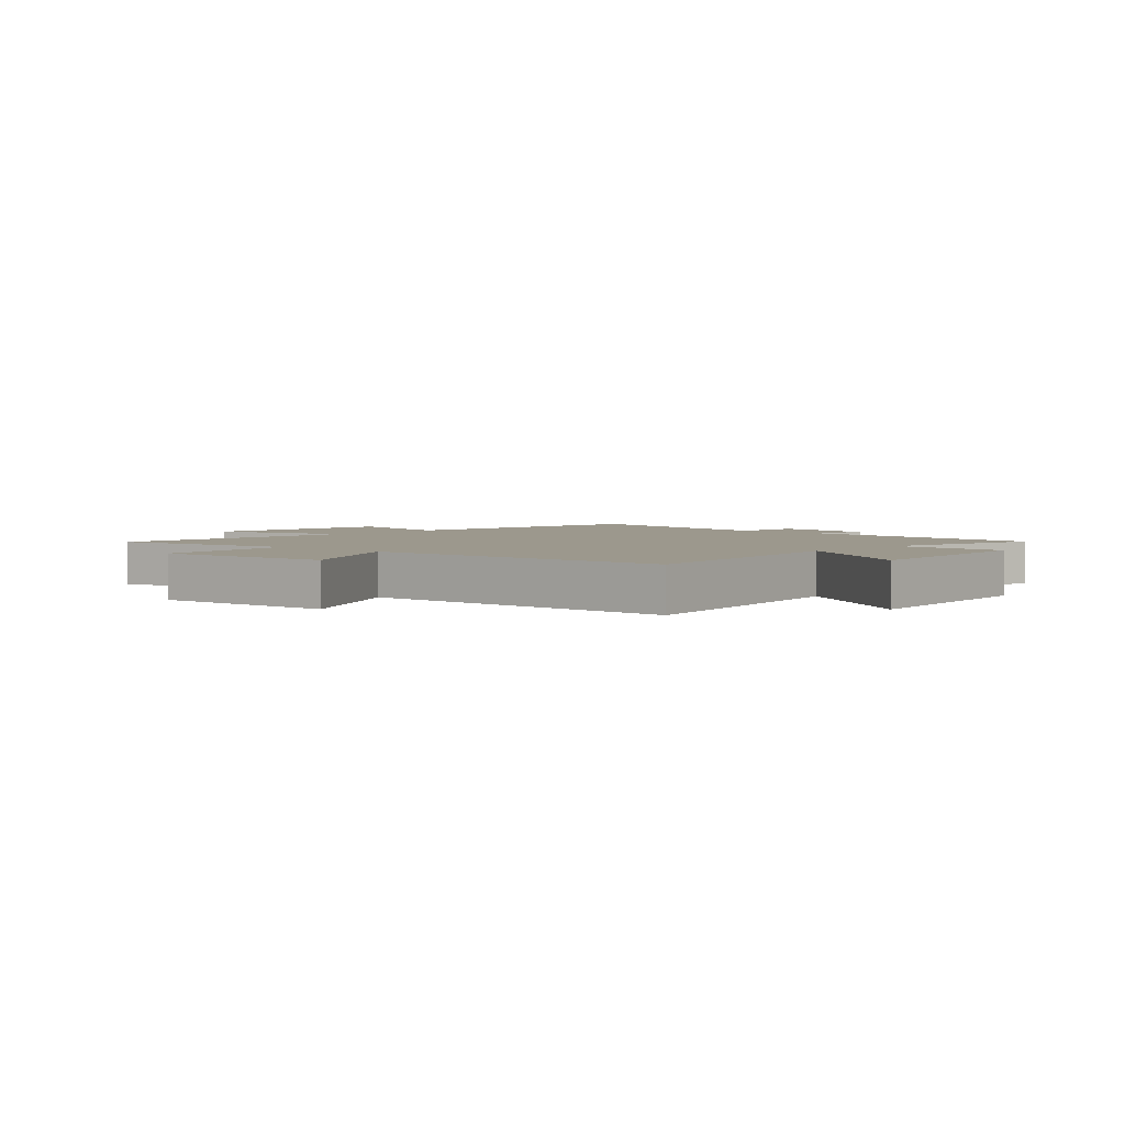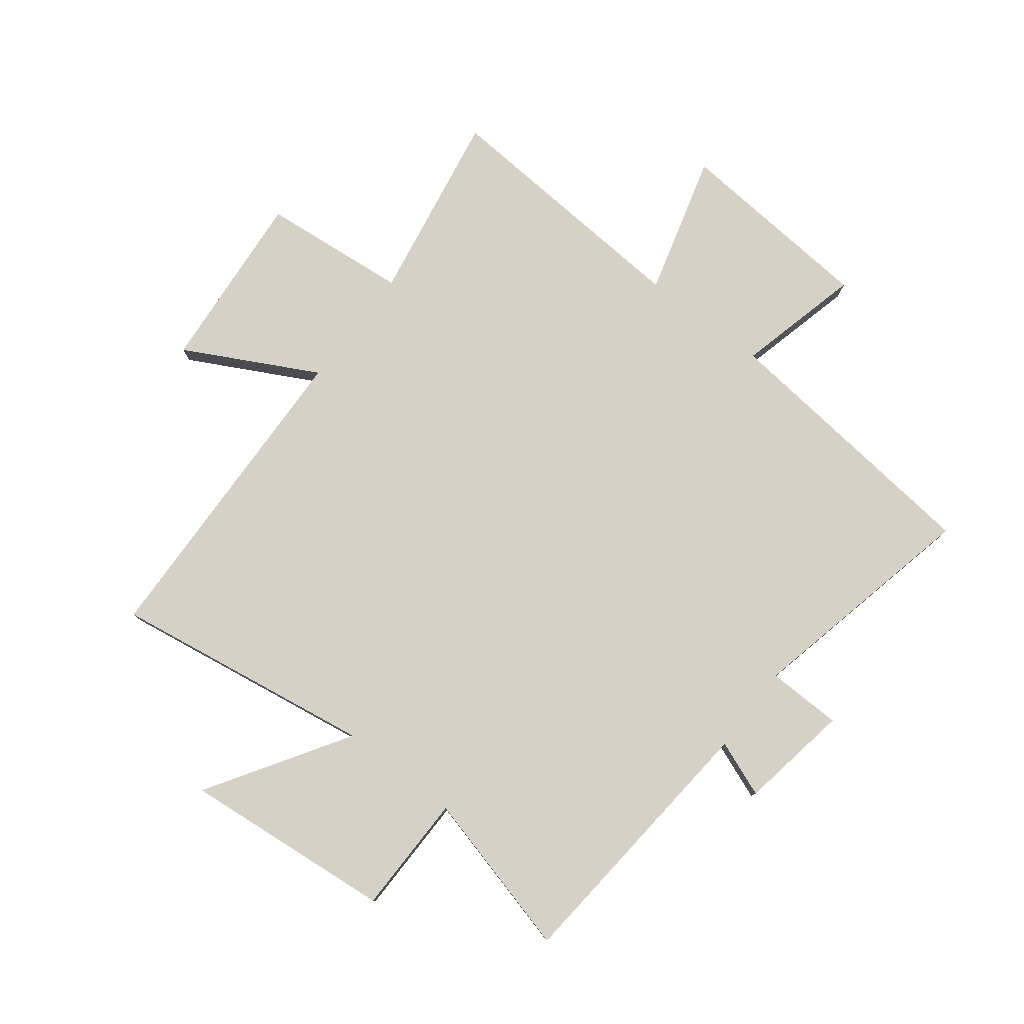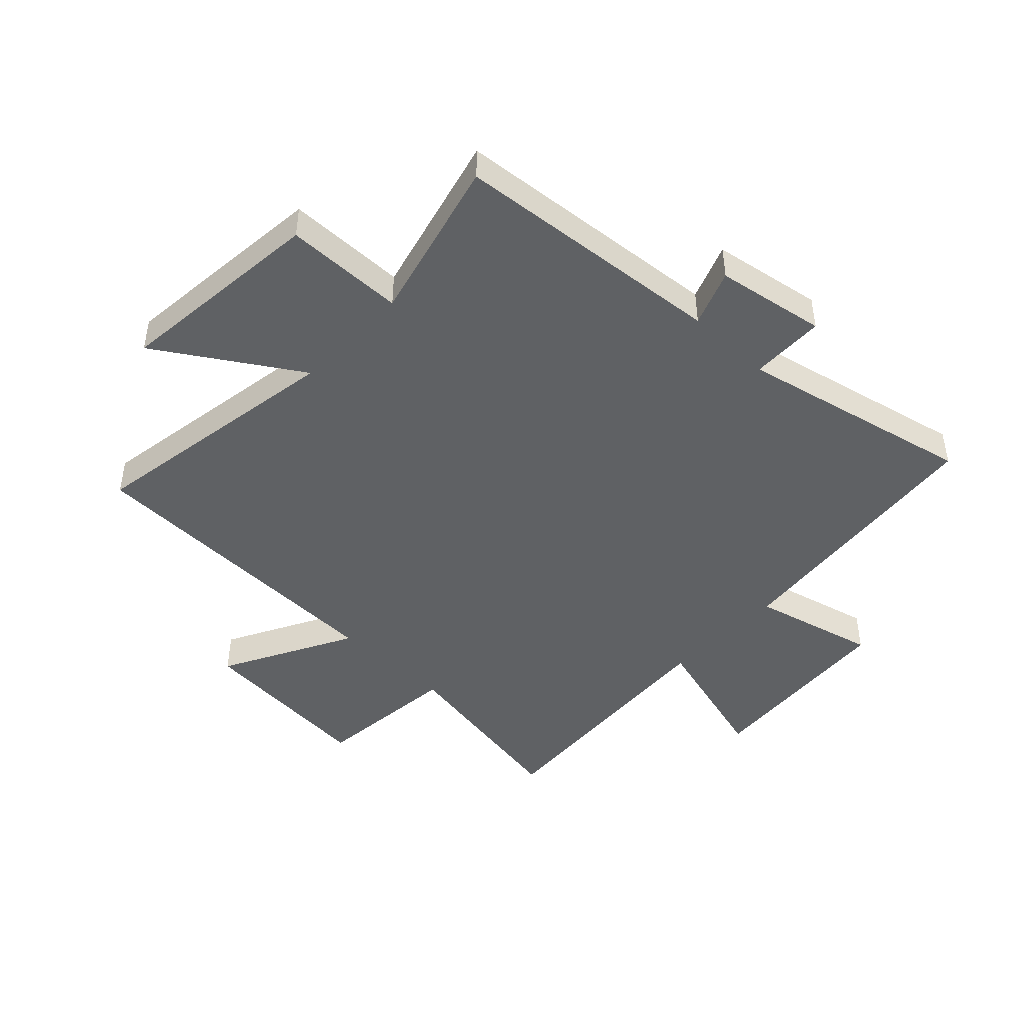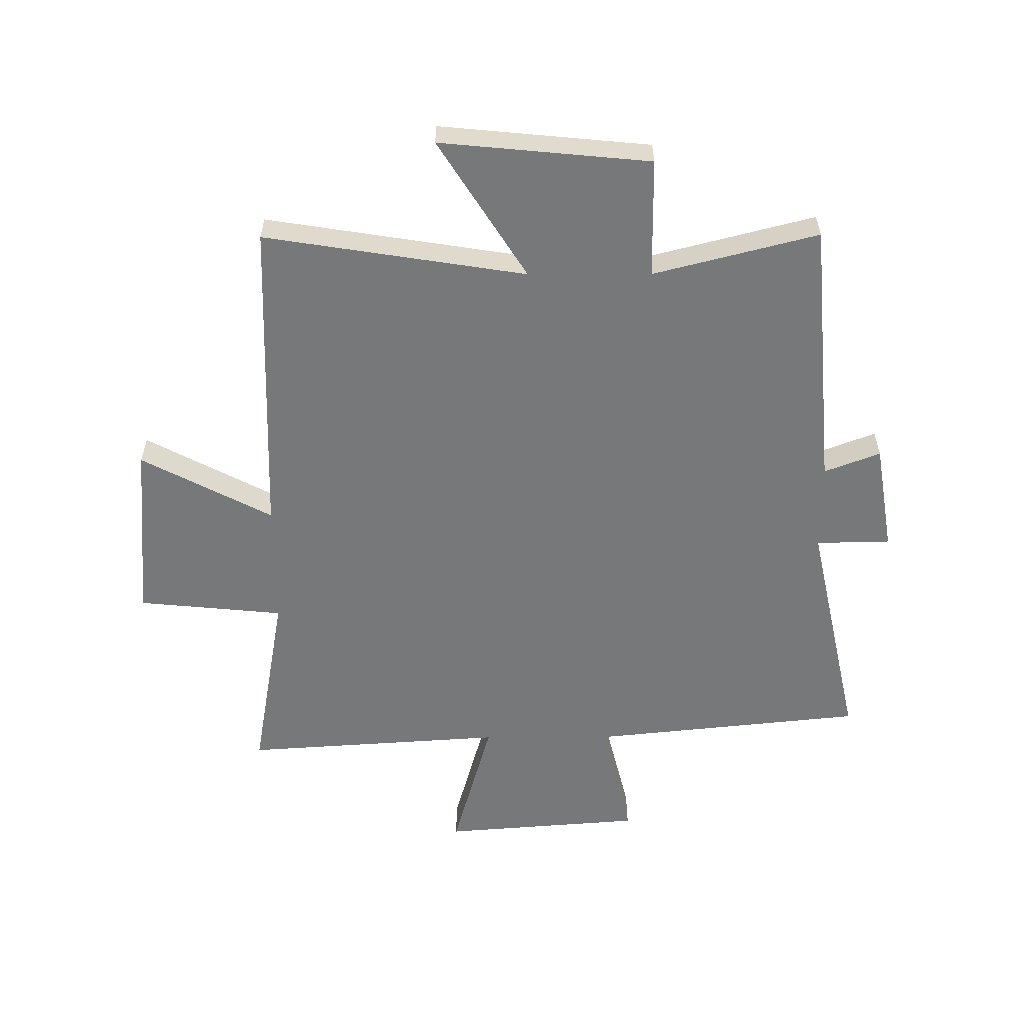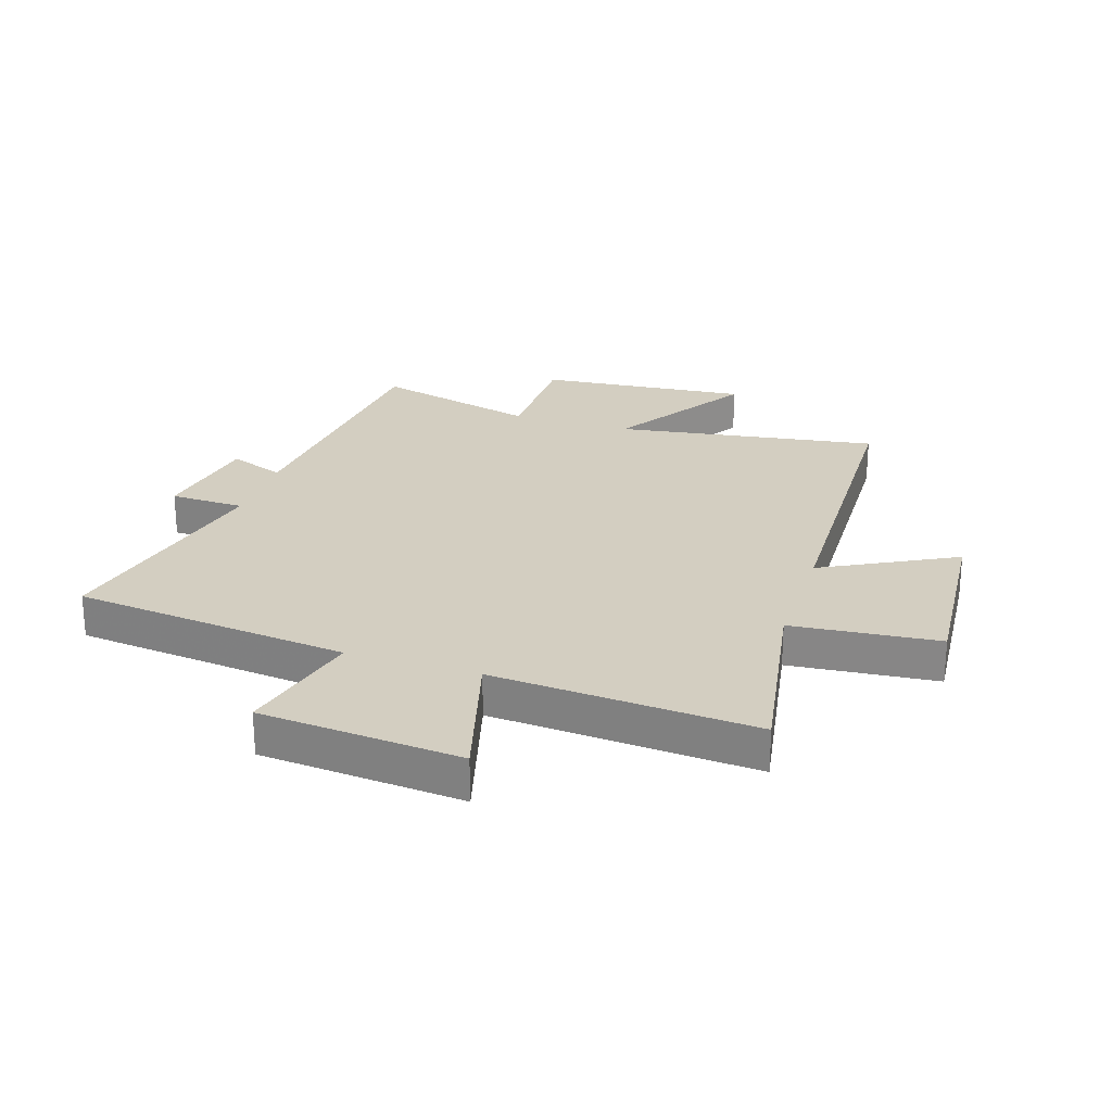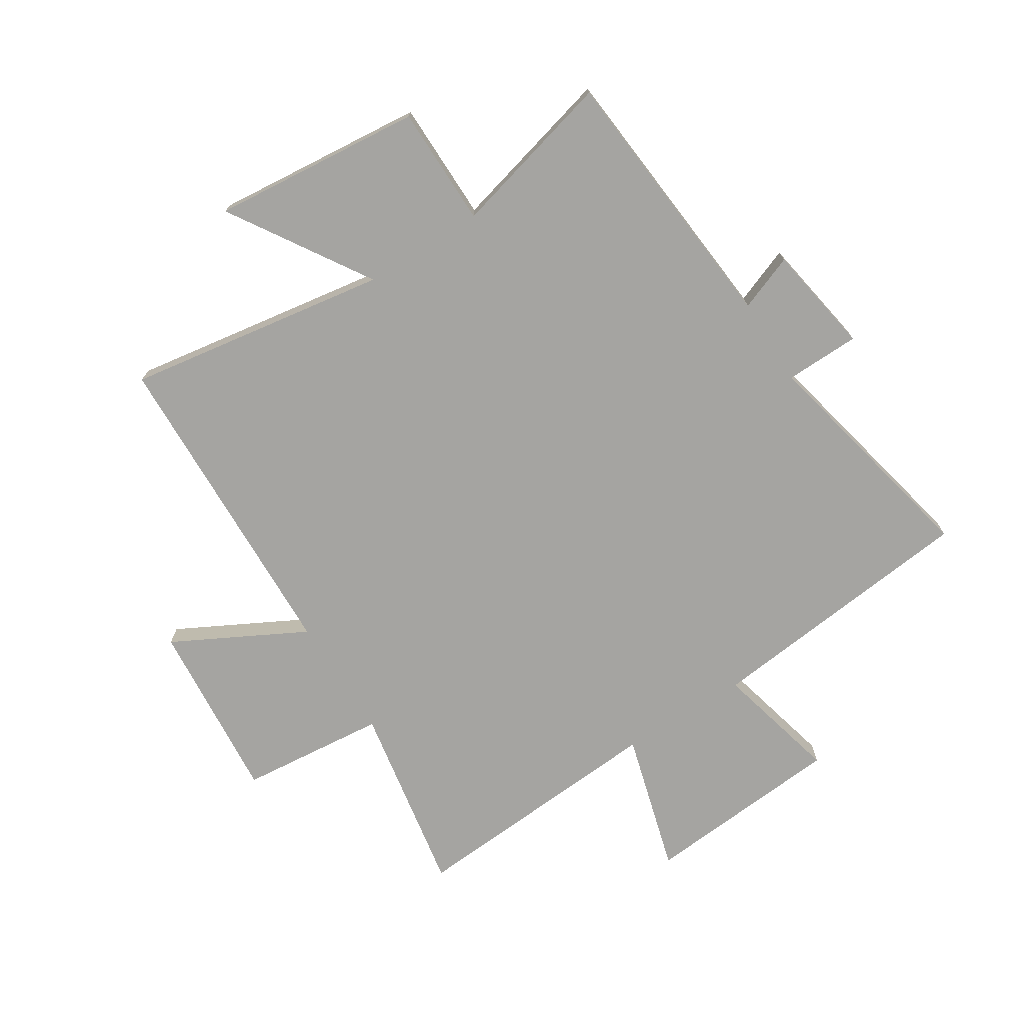
<metadata>
{"format":"obj","ext":"obj","renderer":"f3d","projection":"perspective","resolution":1024,"background":"white","views":[{"elev":3.1,"azim":-48.0,"up":"+Y"},{"elev":78.8,"azim":37.6,"up":"+Y"},{"elev":-45.6,"azim":46.3,"up":"+Y"},{"elev":-57.4,"azim":0.1,"up":"+Y"},{"elev":25.2,"azim":-162.0,"up":"+Y"},{"elev":-73.2,"azim":32.3,"up":"+Y"}]}
</metadata>
<code>
v -0.483 0.07 0.57
v -0.034 0.07 0.5
v -0.186 0.07 0.739
v 0.174 0.07 0.705
v 0.176 0.07 0.5
v 0.458 0.07 0.573
v 0.5 0.07 0.107
v 0.596 0.07 0.144
v 0.628 0.07 -0.044
v 0.5 0.07 -0.047
v 0.589 0.07 -0.449
v 0.116 0.07 -0.5
v 0.169 0.07 -0.713
v -0.175 0.07 -0.741
v -0.108 0.07 -0.5
v -0.557 0.07 -0.531
v -0.5 0.07 -0.203
v -0.751 0.07 -0.179
v -0.725 0.07 0.133
v -0.5 0.07 0.015
v -0.483 0 0.57
v -0.034 0 0.5
v -0.186 0 0.739
v 0.174 0 0.705
v 0.176 0 0.5
v 0.458 0 0.573
v 0.5 0 0.107
v 0.596 0 0.144
v 0.628 0 -0.044
v 0.5 0 -0.047
v 0.589 0 -0.449
v 0.116 0 -0.5
v 0.169 0 -0.713
v -0.175 0 -0.741
v -0.108 0 -0.5
v -0.557 0 -0.531
v -0.5 0 -0.203
v -0.751 0 -0.179
v -0.725 0 0.133
v -0.5 0 0.015
f 17 18 19 20
f 17 20 1 2
f 15 16 17 2
f 12 13 14 15
f 10 11 12 15
f 10 15 2
f 7 8 9 10
f 5 6 7 10
f 5 10 2 3
f 3 4 5
f 40 39 38 37
f 22 21 40 37
f 22 37 36 35
f 35 34 33 32
f 35 32 31 30
f 22 35 30
f 30 29 28 27
f 30 27 26 25
f 23 22 30 25
f 25 24 23
f 1 21 22 2
f 2 22 23 3
f 3 23 24 4
f 4 24 25 5
f 5 25 26 6
f 6 26 27 7
f 7 27 28 8
f 8 28 29 9
f 9 29 30 10
f 10 30 31 11
f 11 31 32 12
f 12 32 33 13
f 13 33 34 14
f 14 34 35 15
f 15 35 36 16
f 16 36 37 17
f 17 37 38 18
f 18 38 39 19
f 19 39 40 20
f 20 40 21 1

</code>
